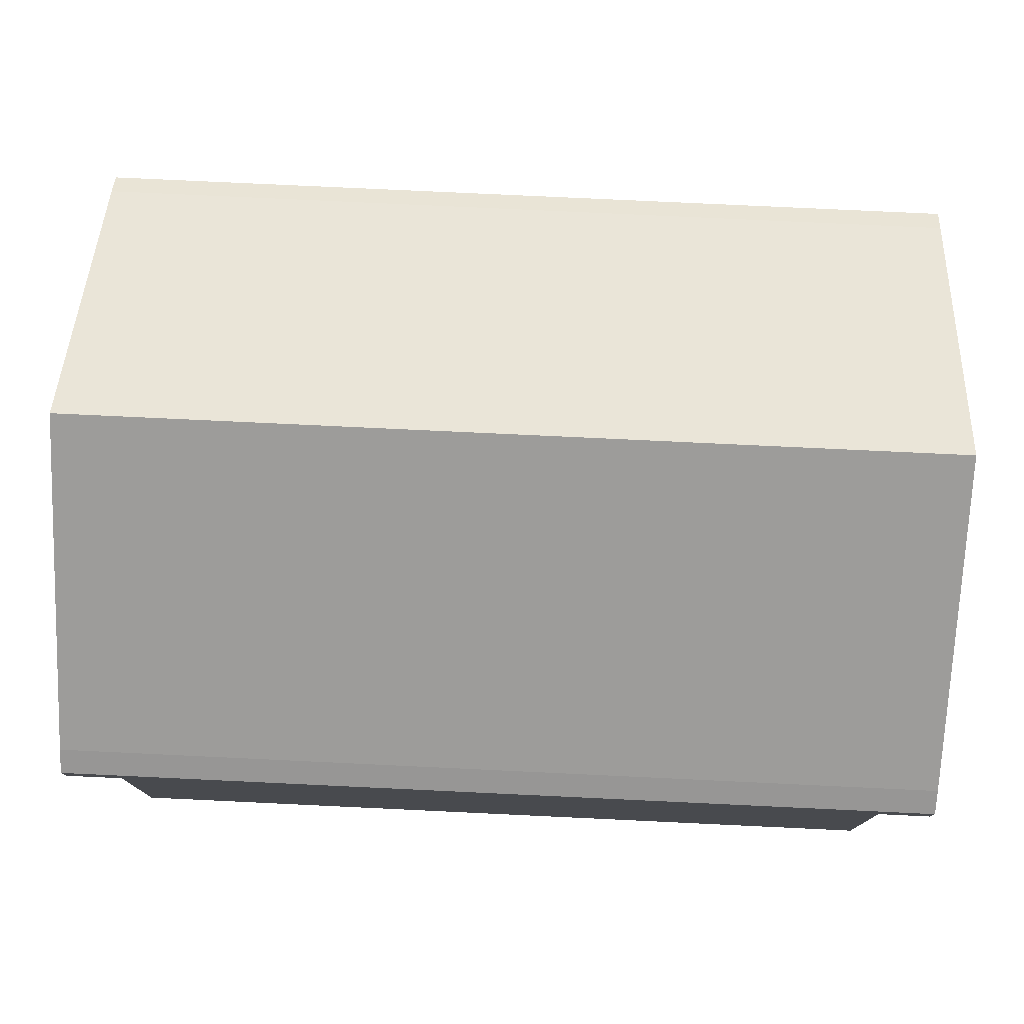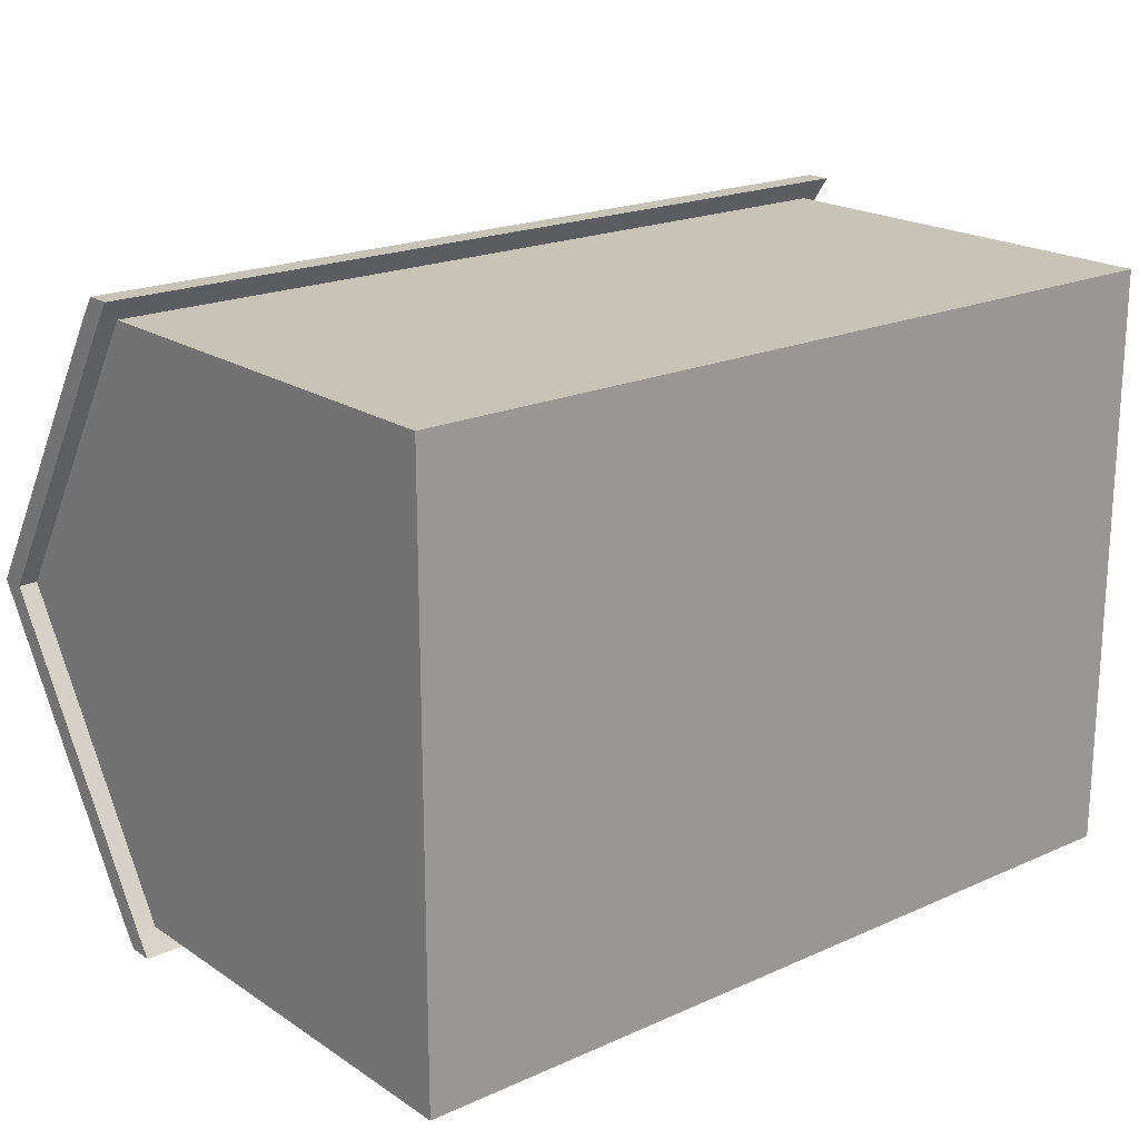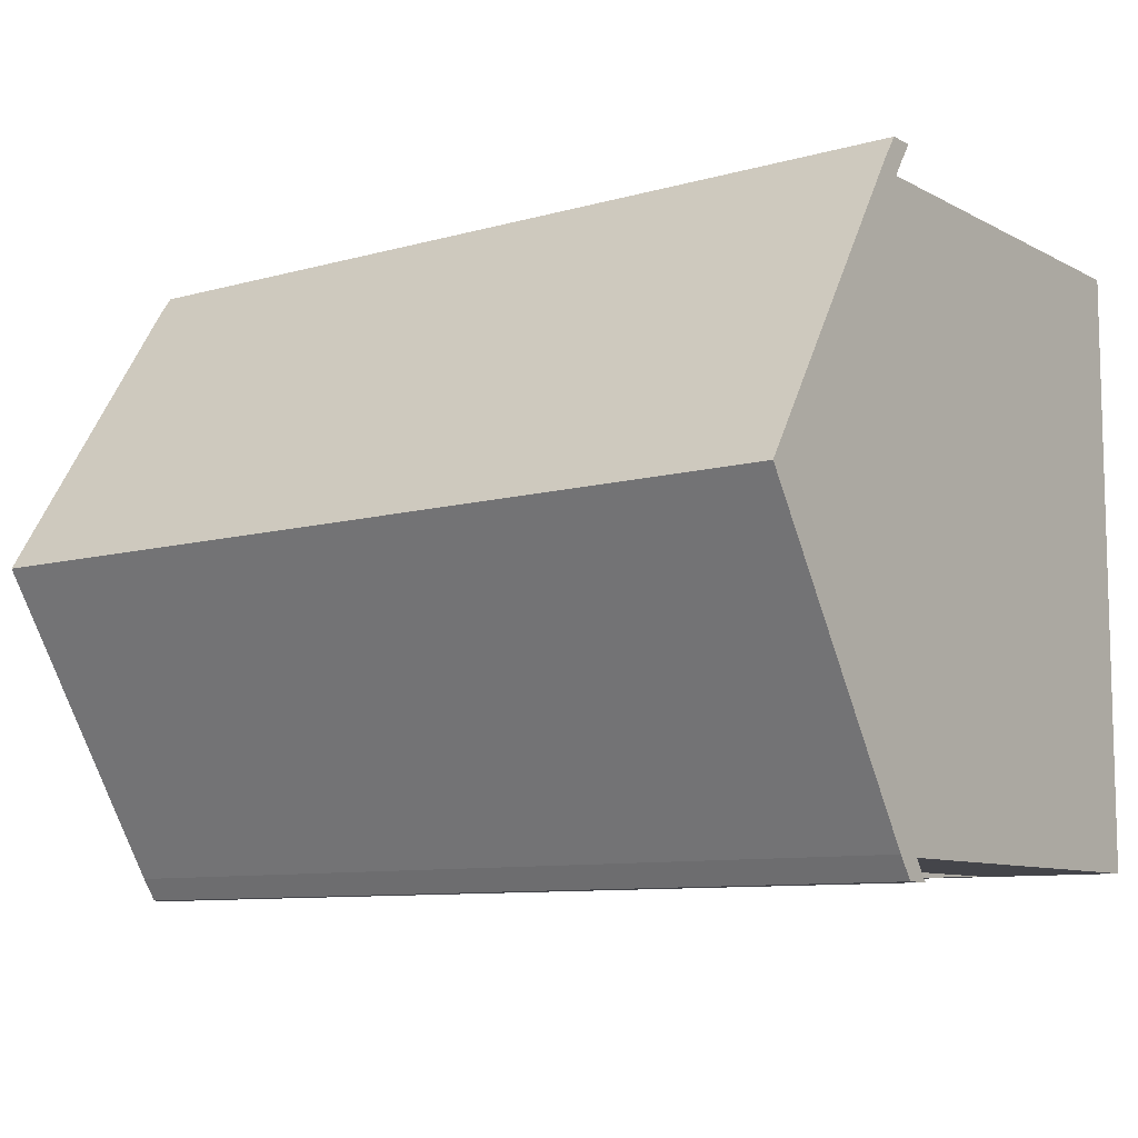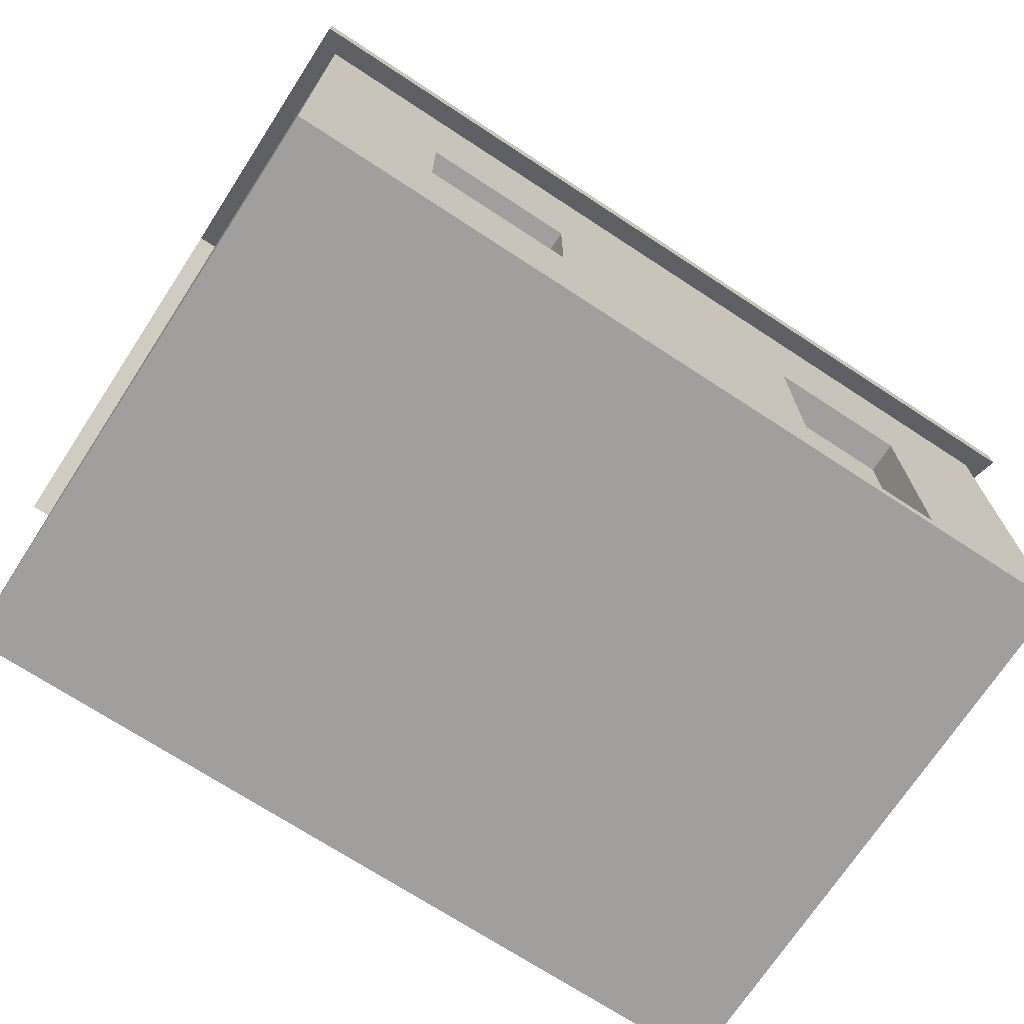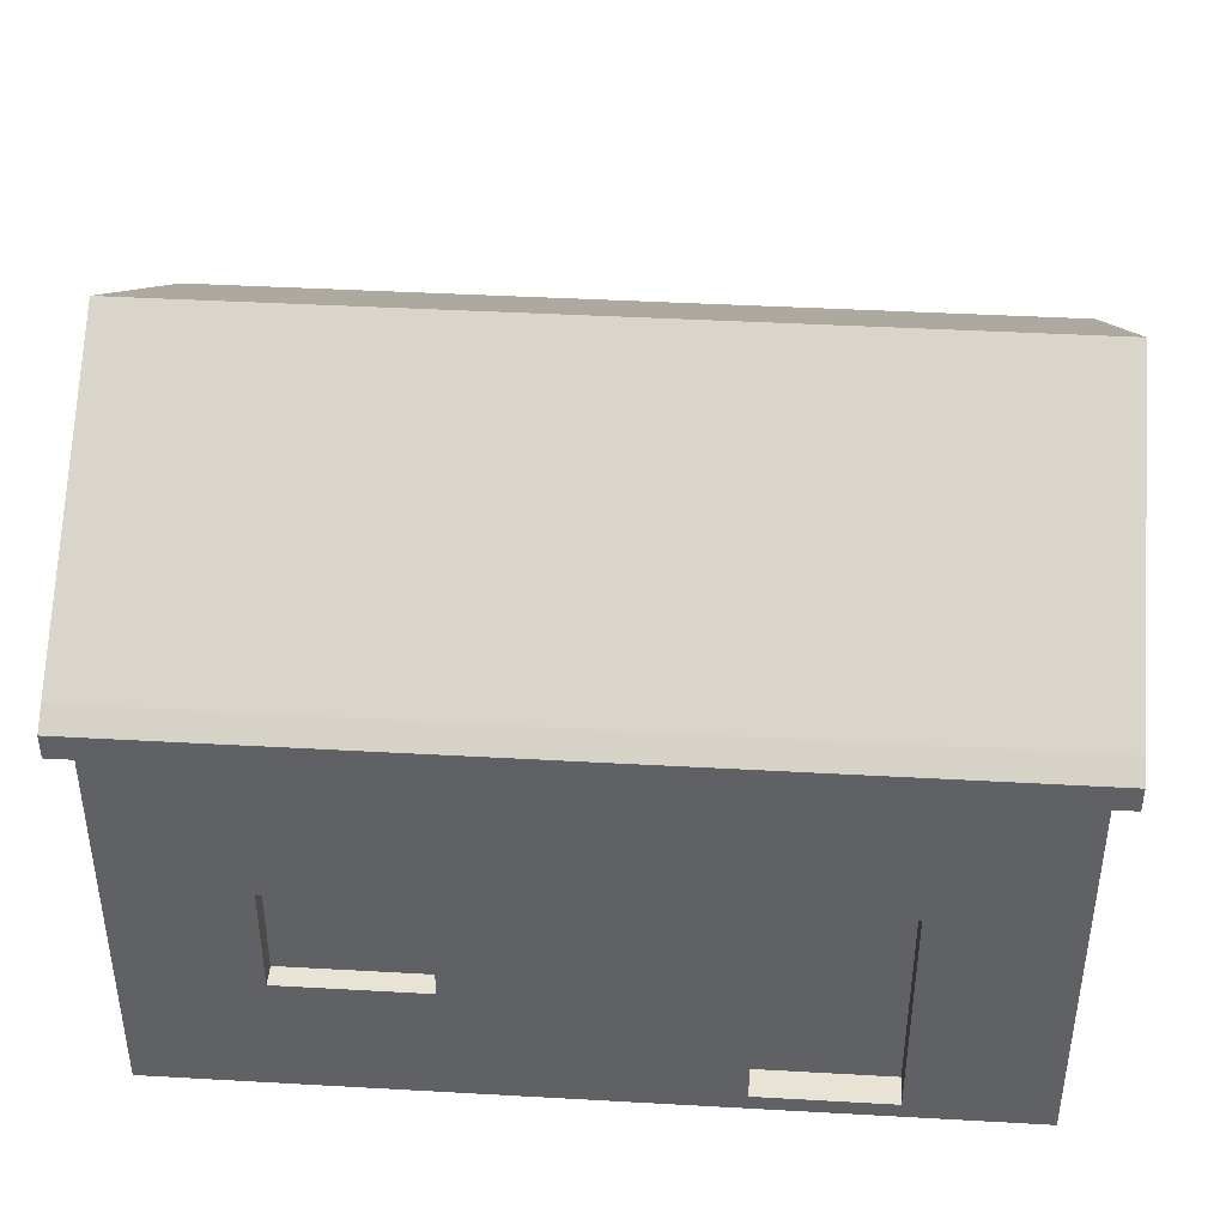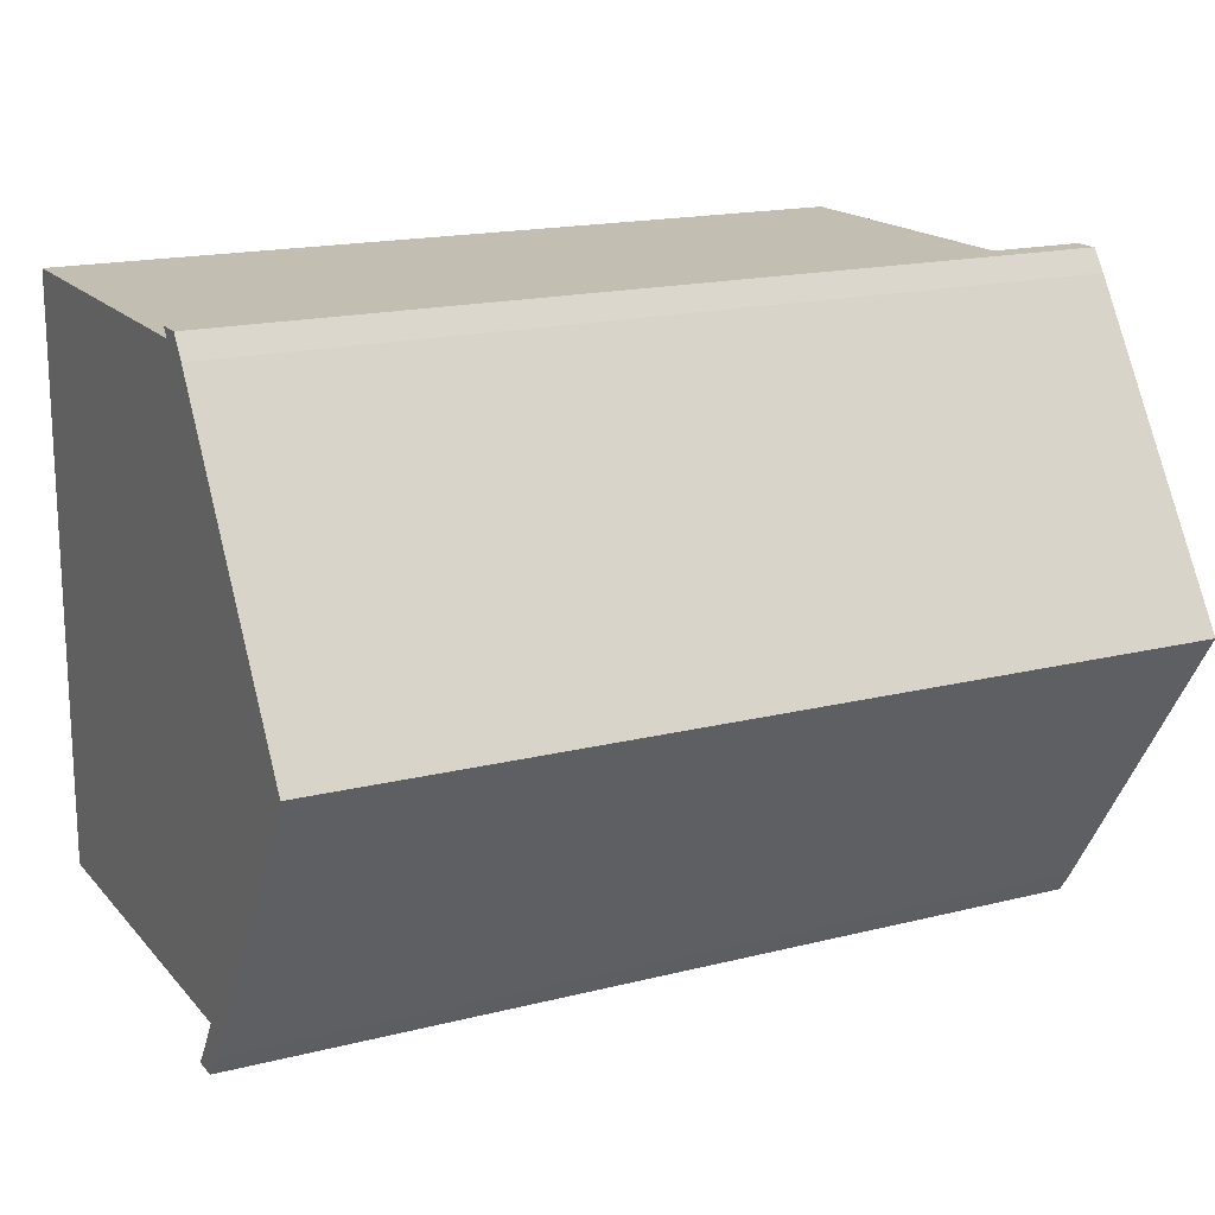
<metadata>
{"format":"obj","ext":"obj","renderer":"f3d","projection":"perspective","resolution":1024,"background":"white","views":[{"elev":77.0,"azim":2.7,"up":"+Y"},{"elev":19.8,"azim":-39.6,"up":"+Z"},{"elev":-9.3,"azim":-143.5,"up":"+Z"},{"elev":-71.5,"azim":146.8,"up":"+Y"},{"elev":41.3,"azim":-176.1,"up":"+Y"},{"elev":17.1,"azim":153.1,"up":"+Z"}]}
</metadata>
<code>
o Barak_lvl1
v 1.276 0.6324 -0.9678
v 0 0.6324 -0.9678
v 1.276 1.332 0
v 1.276 0.7555 -0.9022
v 1.276 1.254 0
v 1.276 0.6783 -0.9022
v 0.8661 -0.2468 -0.9022
v 0.8661 0.107 -0.9022
v 0 1.332 0
v 1.276 1.332 0
v 1.276 -0.657 0
v 1.276 1.254 0
v 0.4102 -0.2468 -0.9022
v 0.4102 0.107 -0.9022
v 1.276 0.7555 -0.9022
v 0 0.7555 -0.9022
v 0 -0.657 0
v 0 0.7097 -0.9678
v 1.276 0.7097 -0.9678
v 1.334 1.254 0
v 1.334 1.332 0
v 1.334 0.7555 -0.9022
v 1.334 0.6783 -0.9022
v 1.334 0.7555 -0.9022
v 1.334 0.6783 -0.9022
v 1.334 0.7097 -0.9678
v 1.334 0.6324 -0.9678
v -1.276 0.6324 -0.9678
v -1.276 1.332 0
v -1.276 0.7555 -0.9022
v -1.276 1.254 0
v -1.276 0.6783 -0.9022
v -0.8499 -0.6058 -0.9022
v -0.8499 0.1362 -0.9022
v -1.276 1.332 0
v -1.276 -0.657 0
v -1.276 1.254 0
v -1.276 0.7555 -0.9022
v -1.276 0.7097 -0.9678
v -1.334 1.254 0
v -1.334 1.332 0
v -1.334 0.7555 -0.9022
v -1.334 0.6783 -0.9022
v -1.334 0.7555 -0.9022
v -1.334 0.6783 -0.9022
v -1.334 0.7097 -0.9678
v -1.334 0.6324 -0.9678
v 1.276 0.6324 0.9678
v 0 0.6324 0.9678
v 1.276 0.7555 0.9022
v 1.276 0.6783 0.9022
v 1.276 -0.657 0.9022
v 1.276 0.6783 0.9022
v 0 -0.657 0.9022
v 0 0.6783 0.9022
v 1.276 0.7555 0.9022
v 0 0.7555 0.9022
v 0 0.7097 0.9678
v 1.276 0.7097 0.9678
v 1.334 0.7555 0.9022
v 1.334 0.6783 0.9022
v 1.334 0.7555 0.9022
v 1.334 0.6783 0.9022
v 1.334 0.7097 0.9678
v 1.334 0.6324 0.9678
v -1.276 0.6324 0.9678
v -1.276 0.7555 0.9022
v -1.276 0.6783 0.9022
v -1.276 -0.657 0.9022
v -1.276 0.6783 0.9022
v -1.276 0.7555 0.9022
v -1.276 0.7097 0.9678
v -1.334 0.7555 0.9022
v -1.334 0.6783 0.9022
v -1.334 0.7555 0.9022
v -1.334 0.6783 0.9022
v -1.334 0.7097 0.9678
v -1.334 0.6324 0.9678
v -0.4323 0.1362 -0.9022
v 1.276 -0.657 -0.9022
v 1.276 0.6783 -0.9022
v -0.4323 -0.6058 -0.9022
v 0 0.6783 -0.9022
v 0 -0.657 -0.9022
v -1.276 -0.657 -0.9022
v -1.276 0.6783 -0.9022
v -0.4323 0.1362 -0.806
v -0.4323 -0.6058 -0.806
v -0.8499 0.1362 -0.806
v -0.8499 -0.6058 -0.806
v 0.4102 0.107 -0.8343
v 0.8661 0.107 -0.8343
v 0.8661 -0.2468 -0.8343
v 0.4102 -0.2468 -0.8343
f 14 8 92 91
f 81 1 27 25
f 1 2 18 19
f 5 6 23 20
f 84 80 11 17
f 80 81 12 11
f 16 15 19 18
f 81 83 2 1
f 15 16 9 10
f 15 10 3 4
f 12 81 6 5
f 24 25 27 26
f 20 23 22 21
f 4 3 21 22
f 19 15 24 26
f 1 19 26 27
f 82 33 90 88
f 86 45 47 28
f 28 39 18 2
f 31 40 43 32
f 84 17 36 85
f 85 36 37 86
f 16 18 39 38
f 86 28 2 83
f 38 35 9 16
f 38 30 29 35
f 37 31 32 86
f 44 46 47 45
f 40 41 42 43
f 30 42 41 29
f 39 46 44 38
f 28 47 46 39
f 54 52 53 55
f 53 63 65 48
f 48 59 58 49
f 5 20 61 51
f 54 17 11 52
f 52 11 12 53
f 57 58 59 56
f 53 48 49 55
f 56 10 9 57
f 56 50 3 10
f 12 5 51 53
f 62 64 65 63
f 20 21 60 61
f 50 60 21 3
f 59 64 62 56
f 48 65 64 59
f 54 55 70 69
f 70 66 78 76
f 66 49 58 72
f 31 68 74 40
f 54 69 36 17
f 69 70 37 36
f 57 71 72 58
f 70 55 49 66
f 71 57 9 35
f 71 35 29 67
f 37 70 68 31
f 75 76 78 77
f 40 74 73 41
f 67 29 41 73
f 72 71 75 77
f 66 72 77 78
f 8 14 83 81
f 7 8 81 80
f 13 7 80 84
f 14 13 84 83
f 82 79 83 84
f 79 34 86 83
f 34 33 85 86
f 33 82 84 85
f 88 90 89 87
f 34 79 87 89
f 33 34 89 90
f 79 82 88 87
f 94 91 92 93
f 13 14 91 94
f 8 7 93 92
f 7 13 94 93

</code>
